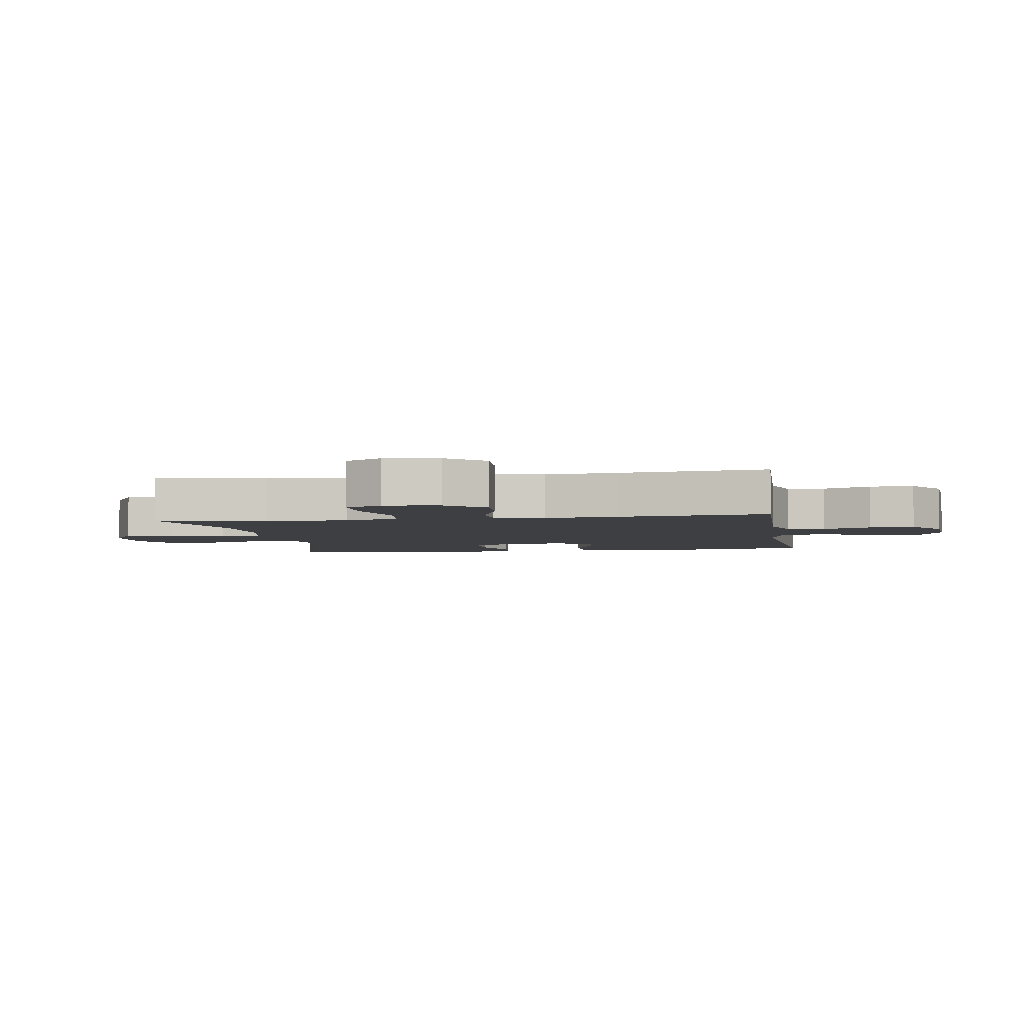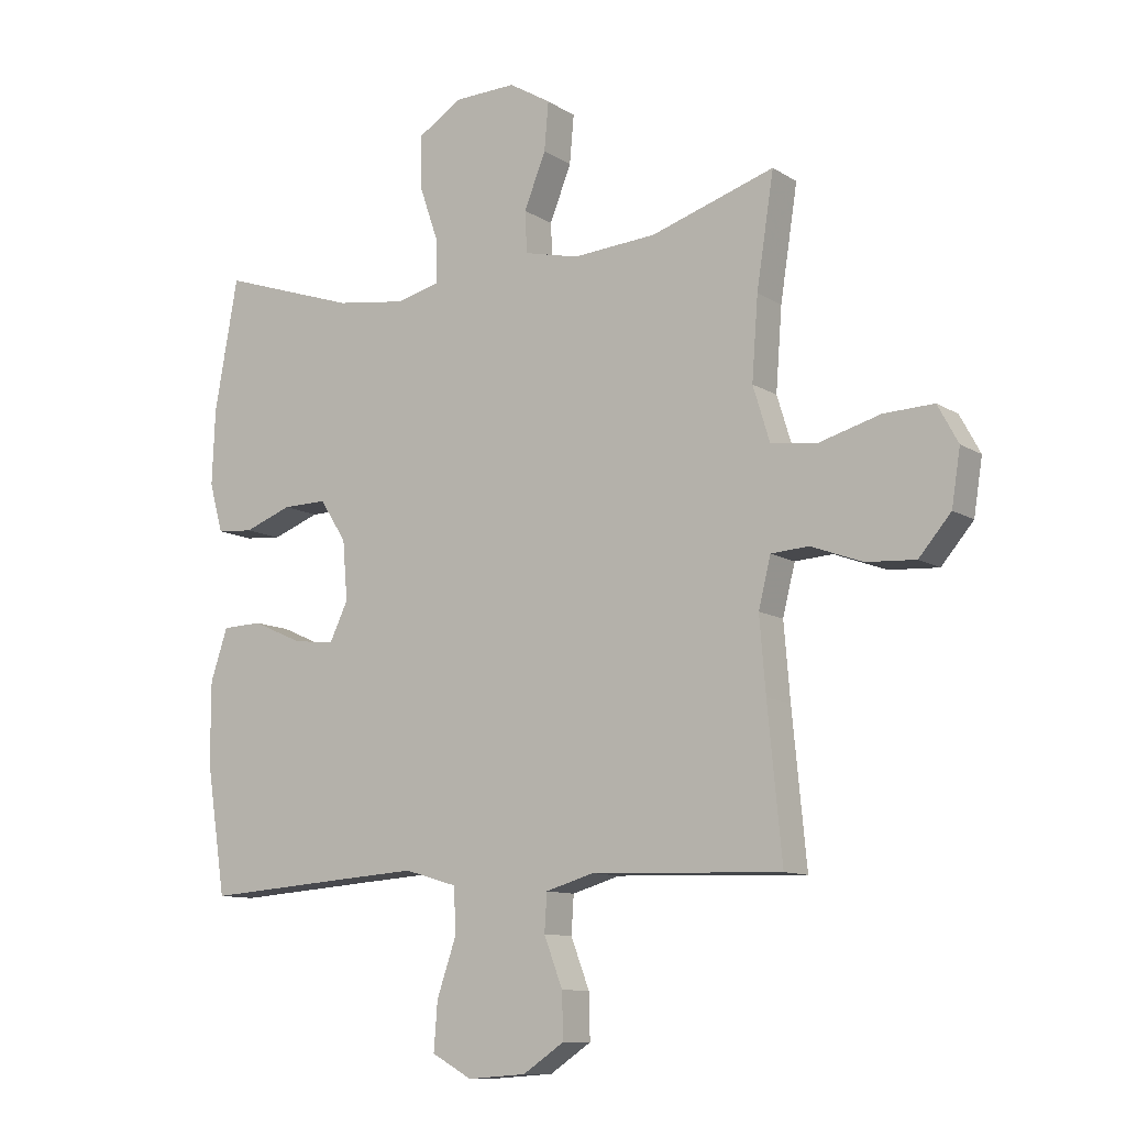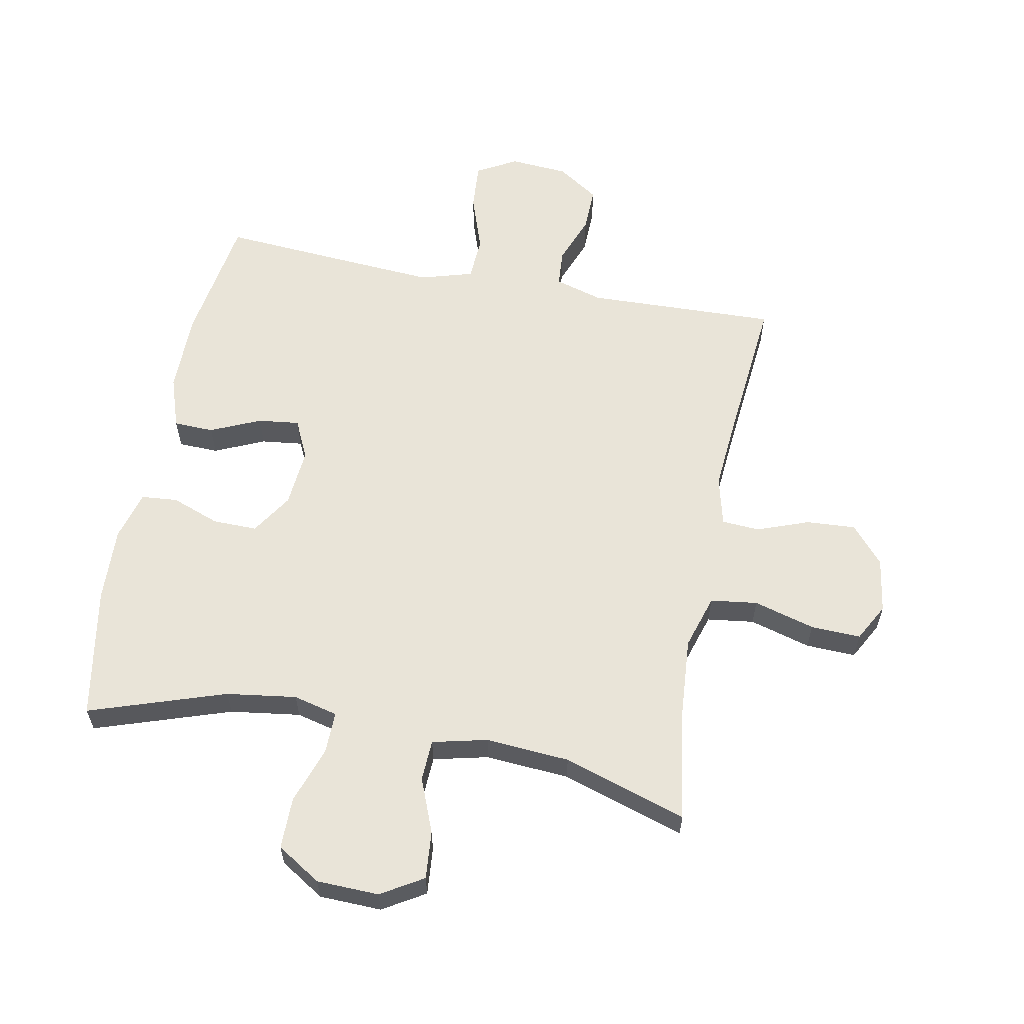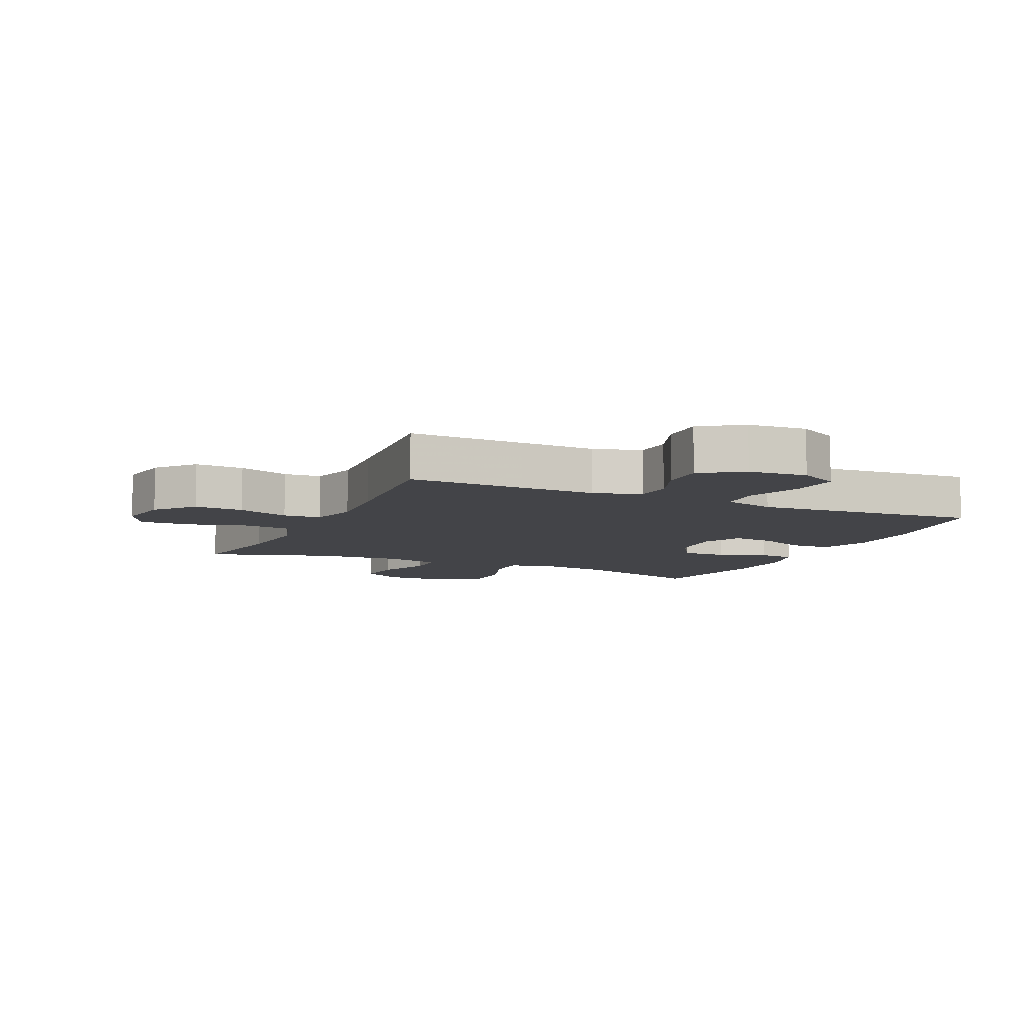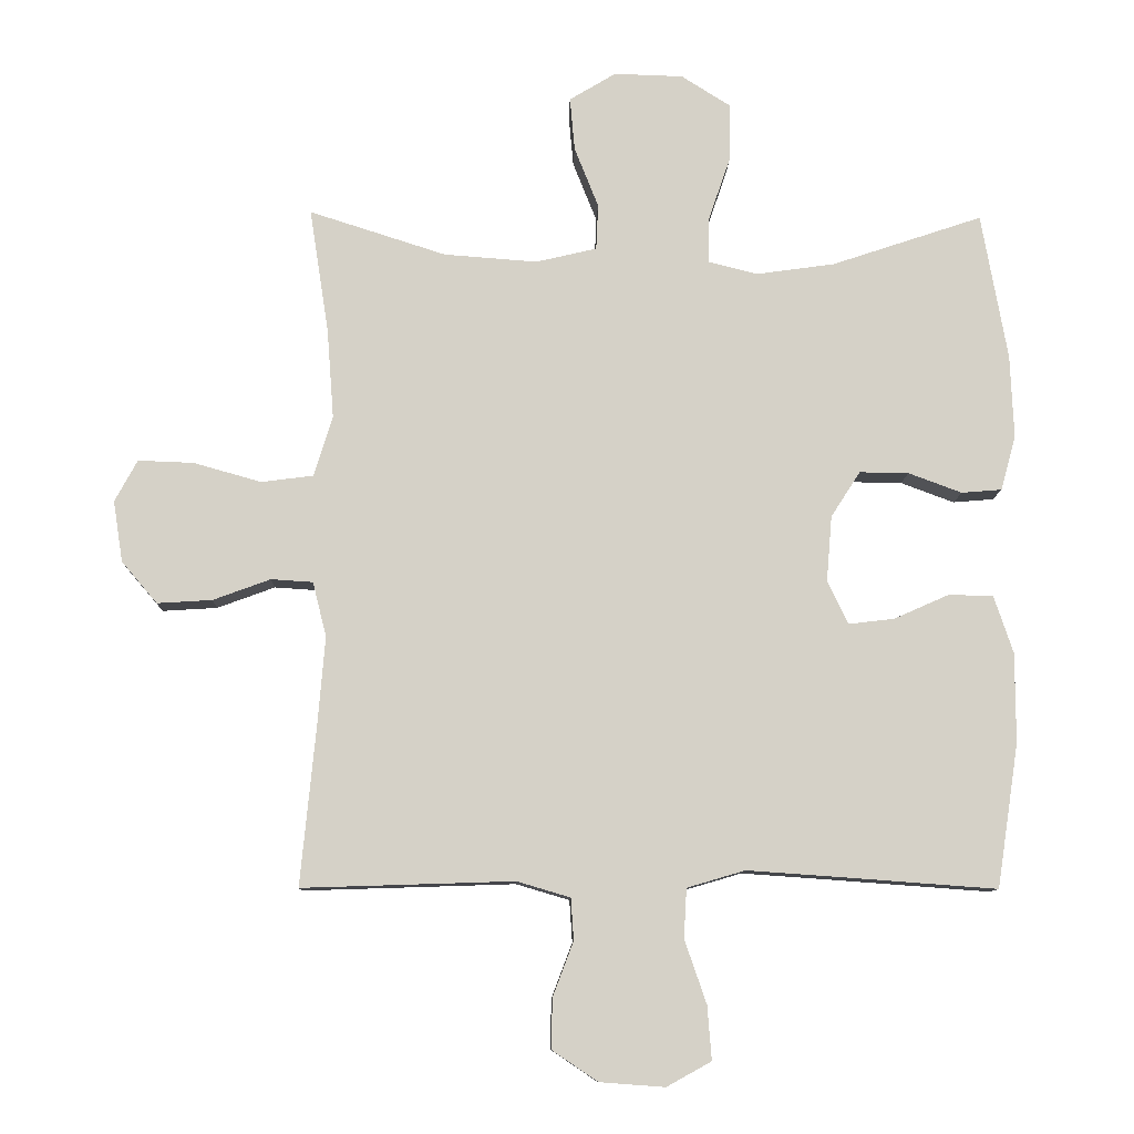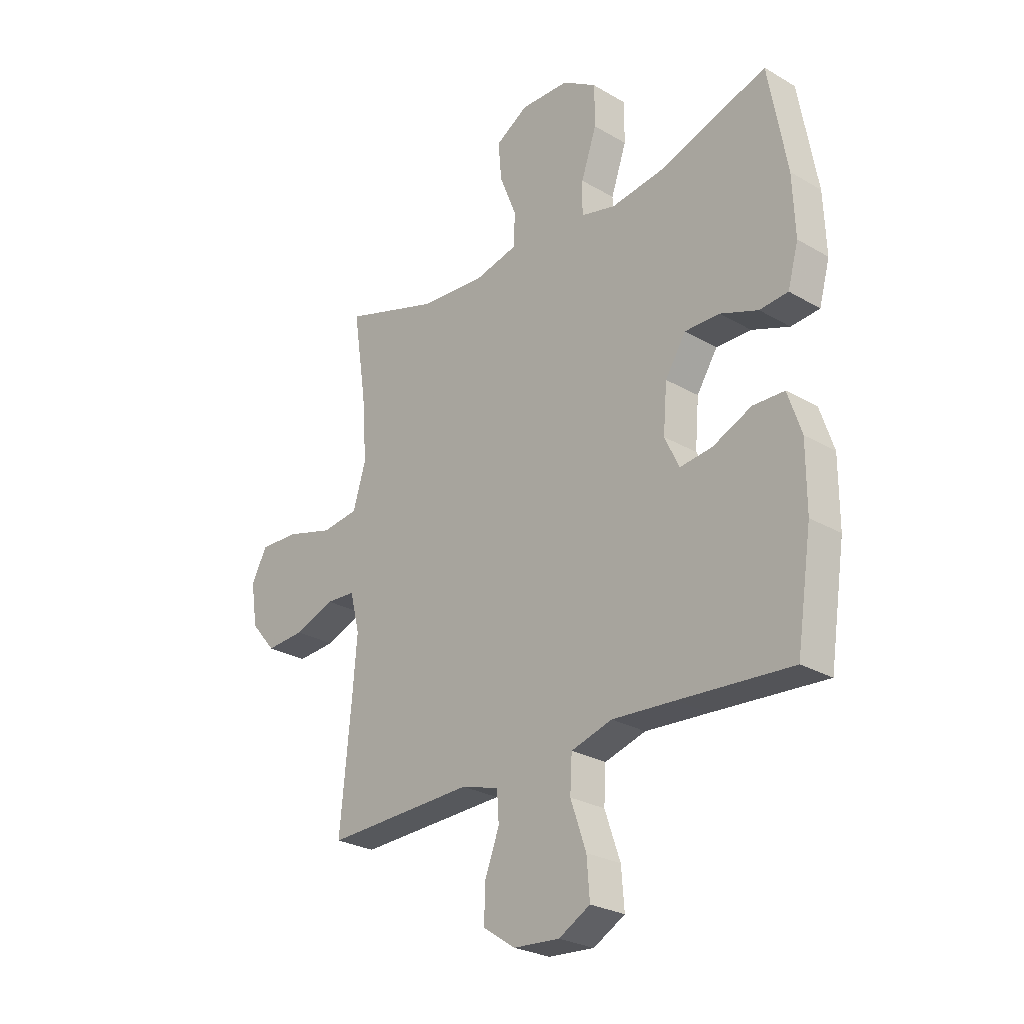
<metadata>
{"format":"obj","ext":"obj","renderer":"f3d","projection":"perspective","resolution":1024,"background":"white","views":[{"elev":-4.0,"azim":99.3,"up":"+Y"},{"elev":-10.6,"azim":33.6,"up":"+Z"},{"elev":59.8,"azim":10.9,"up":"+Y"},{"elev":-8.2,"azim":155.5,"up":"+Y"},{"elev":-10.2,"azim":178.4,"up":"+Z"},{"elev":-26.6,"azim":-132.4,"up":"+Z"}]}
</metadata>
<code>
v 0.5 0.07 0.5
v 0.472 0.07 0.319
v 0.462 0.07 0.187
v 0.489 0.07 0.099
v 0.565 0.07 0.089
v 0.664 0.07 0.117
v 0.745 0.07 0.12
v 0.778 0.07 0.059
v 0.764 0.07 -0.03
v 0.712 0.07 -0.091
v 0.632 0.07 -0.086
v 0.548 0.07 -0.055
v 0.487 0.07 -0.059
v 0.467 0.07 -0.139
v 0.477 0.07 -0.26
v 0.5 0.07 -0.5
v 0.312 0.07 -0.494
v 0.191 0.07 -0.49
v 0.113 0.07 -0.513
v 0.109 0.07 -0.574
v 0.139 0.07 -0.653
v 0.141 0.07 -0.726
v 0.074 0.07 -0.771
v -0.021 0.07 -0.778
v -0.086 0.07 -0.742
v -0.08 0.07 -0.664
v -0.048 0.07 -0.571
v -0.052 0.07 -0.499
v -0.137 0.07 -0.474
v -0.267 0.07 -0.483
v -0.5 0.07 -0.5
v -0.532 0.07 -0.29
v -0.532 0.07 -0.159
v -0.504 0.07 -0.075
v -0.439 0.07 -0.073
v -0.358 0.07 -0.109
v -0.291 0.07 -0.117
v -0.261 0.07 -0.054
v -0.269 0.07 0.042
v -0.312 0.07 0.109
v -0.384 0.07 0.108
v -0.462 0.07 0.079
v -0.521 0.07 0.084
v -0.543 0.07 0.164
v -0.538 0.07 0.286
v -0.5 0.07 0.5
v -0.279 0.07 0.426
v -0.165 0.07 0.41
v -0.093 0.07 0.428
v -0.094 0.07 0.496
v -0.126 0.07 0.589
v -0.126 0.07 0.673
v -0.055 0.07 0.718
v 0.046 0.07 0.721
v 0.114 0.07 0.68
v 0.107 0.07 0.602
v 0.072 0.07 0.514
v 0.075 0.07 0.447
v 0.164 0.07 0.426
v 0.3 0.07 0.436
v 0.5 0 0.5
v 0.472 0 0.319
v 0.462 0 0.187
v 0.489 0 0.099
v 0.565 0 0.089
v 0.664 0 0.117
v 0.745 0 0.12
v 0.778 0 0.059
v 0.764 0 -0.03
v 0.712 0 -0.091
v 0.632 0 -0.086
v 0.548 0 -0.055
v 0.487 0 -0.059
v 0.467 0 -0.139
v 0.477 0 -0.26
v 0.5 0 -0.5
v 0.312 0 -0.494
v 0.191 0 -0.49
v 0.113 0 -0.513
v 0.109 0 -0.574
v 0.139 0 -0.653
v 0.141 0 -0.726
v 0.074 0 -0.771
v -0.021 0 -0.778
v -0.086 0 -0.742
v -0.08 0 -0.664
v -0.048 0 -0.571
v -0.052 0 -0.499
v -0.137 0 -0.474
v -0.267 0 -0.483
v -0.5 0 -0.5
v -0.532 0 -0.29
v -0.532 0 -0.159
v -0.504 0 -0.075
v -0.439 0 -0.073
v -0.358 0 -0.109
v -0.291 0 -0.117
v -0.261 0 -0.054
v -0.269 0 0.042
v -0.312 0 0.109
v -0.384 0 0.108
v -0.462 0 0.079
v -0.521 0 0.084
v -0.543 0 0.164
v -0.538 0 0.286
v -0.5 0 0.5
v -0.279 0 0.426
v -0.165 0 0.41
v -0.093 0 0.428
v -0.094 0 0.496
v -0.126 0 0.589
v -0.126 0 0.673
v -0.055 0 0.718
v 0.046 0 0.721
v 0.114 0 0.68
v 0.107 0 0.602
v 0.072 0 0.514
v 0.075 0 0.447
v 0.164 0 0.426
v 0.3 0 0.436
f 55 56 57
f 54 55 57
f 53 54 57
f 52 53 57
f 51 52 57
f 50 51 57
f 49 50 57 58
f 48 49 58 59
f 45 46 47
f 44 45 47
f 43 44 47
f 42 43 47
f 41 42 47
f 40 41 47 48
f 39 40 48 59
f 34 35 36
f 33 34 36
f 32 33 36
f 31 32 36
f 30 31 36
f 29 30 36 37
f 28 29 37 38
f 25 26 27
f 24 25 27
f 23 24 27
f 22 23 27
f 21 22 27
f 20 21 27
f 19 20 27 28
f 39 59 60
f 38 39 60
f 28 38 60
f 19 28 60
f 18 19 60
f 10 11 12
f 9 10 12
f 8 9 12
f 7 8 12
f 6 7 12
f 5 6 12
f 4 5 12 13
f 3 4 13 14
f 60 1 2
f 18 60 2
f 17 18 2
f 15 16 17
f 14 15 17
f 3 14 17
f 2 3 17
f 117 116 115
f 117 115 114
f 117 114 113
f 117 113 112
f 117 112 111
f 117 111 110
f 118 117 110 109
f 119 118 109 108
f 107 106 105
f 107 105 104
f 107 104 103
f 107 103 102
f 107 102 101
f 108 107 101 100
f 119 108 100 99
f 96 95 94
f 96 94 93
f 96 93 92
f 96 92 91
f 96 91 90
f 97 96 90 89
f 98 97 89 88
f 87 86 85
f 87 85 84
f 87 84 83
f 87 83 82
f 87 82 81
f 87 81 80
f 88 87 80 79
f 120 119 99
f 120 99 98
f 120 98 88
f 120 88 79
f 120 79 78
f 72 71 70
f 72 70 69
f 72 69 68
f 72 68 67
f 72 67 66
f 72 66 65
f 73 72 65 64
f 74 73 64 63
f 62 61 120
f 62 120 78
f 62 78 77
f 77 76 75
f 77 75 74
f 77 74 63
f 77 63 62
f 1 61 62 2
f 2 62 63 3
f 3 63 64 4
f 4 64 65 5
f 5 65 66 6
f 6 66 67 7
f 7 67 68 8
f 8 68 69 9
f 9 69 70 10
f 10 70 71 11
f 11 71 72 12
f 12 72 73 13
f 13 73 74 14
f 14 74 75 15
f 15 75 76 16
f 16 76 77 17
f 17 77 78 18
f 18 78 79 19
f 19 79 80 20
f 20 80 81 21
f 21 81 82 22
f 22 82 83 23
f 23 83 84 24
f 24 84 85 25
f 25 85 86 26
f 26 86 87 27
f 27 87 88 28
f 28 88 89 29
f 29 89 90 30
f 30 90 91 31
f 31 91 92 32
f 32 92 93 33
f 33 93 94 34
f 34 94 95 35
f 35 95 96 36
f 36 96 97 37
f 37 97 98 38
f 38 98 99 39
f 39 99 100 40
f 40 100 101 41
f 41 101 102 42
f 42 102 103 43
f 43 103 104 44
f 44 104 105 45
f 45 105 106 46
f 46 106 107 47
f 47 107 108 48
f 48 108 109 49
f 49 109 110 50
f 50 110 111 51
f 51 111 112 52
f 52 112 113 53
f 53 113 114 54
f 54 114 115 55
f 55 115 116 56
f 56 116 117 57
f 57 117 118 58
f 58 118 119 59
f 59 119 120 60
f 60 120 61 1

</code>
